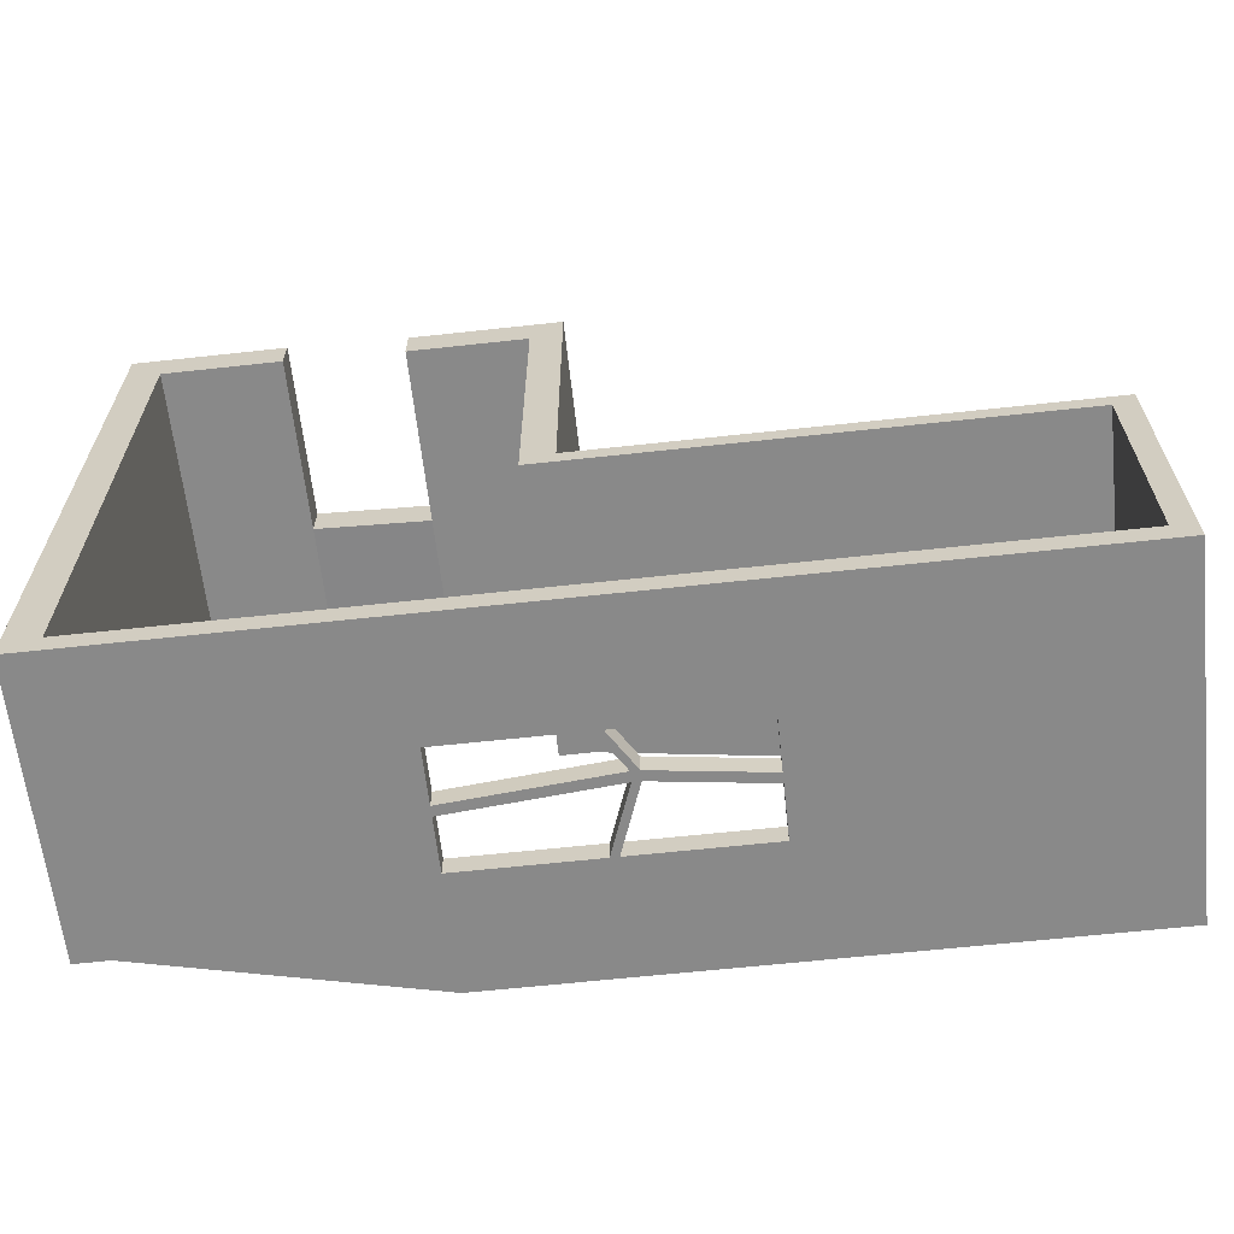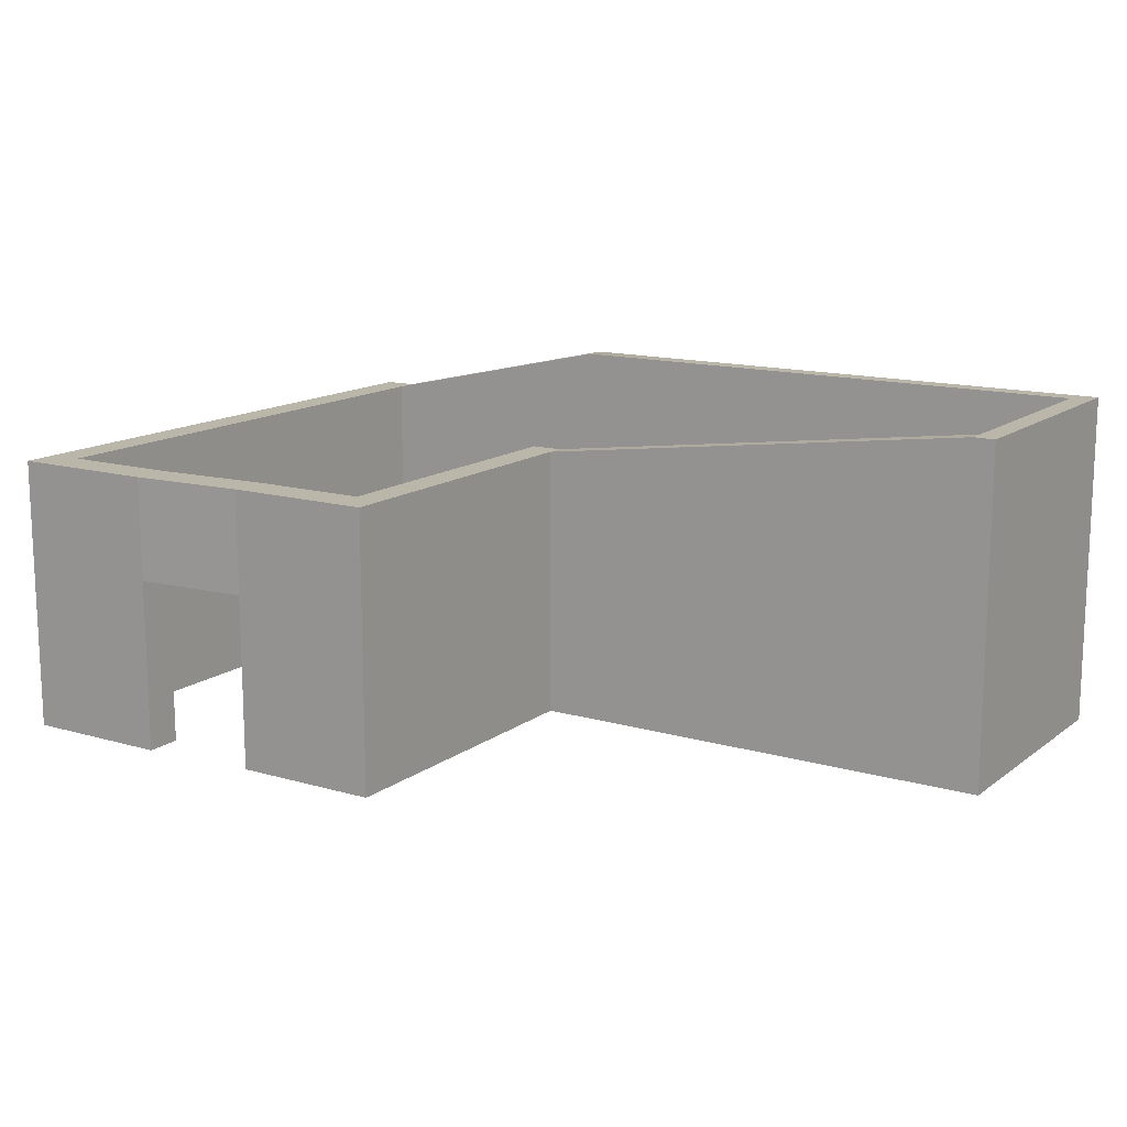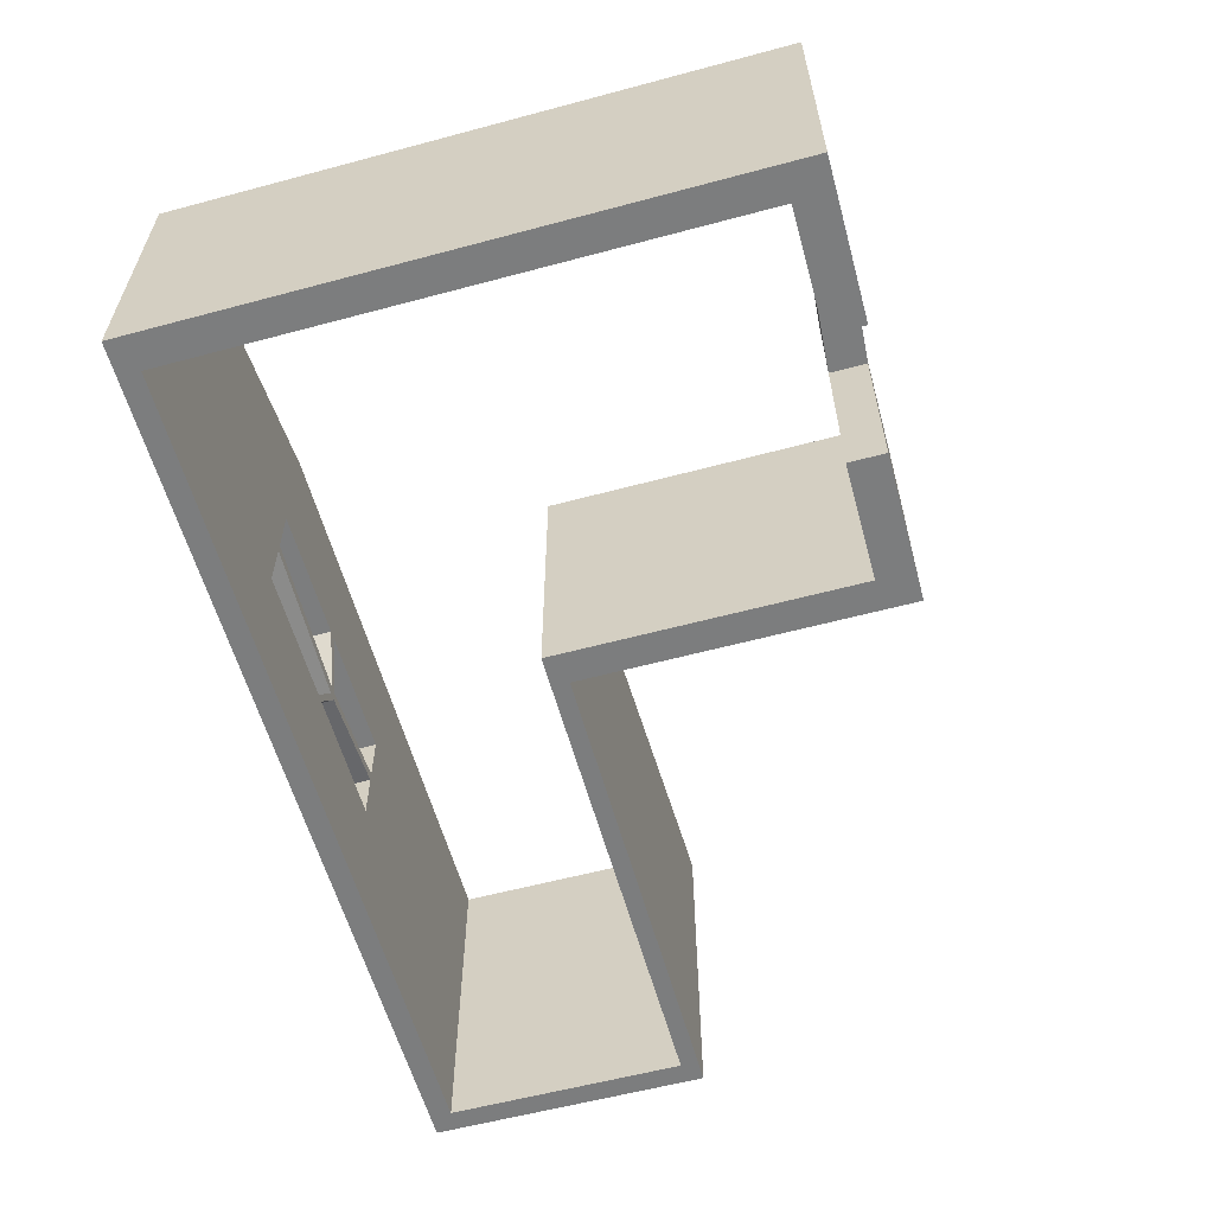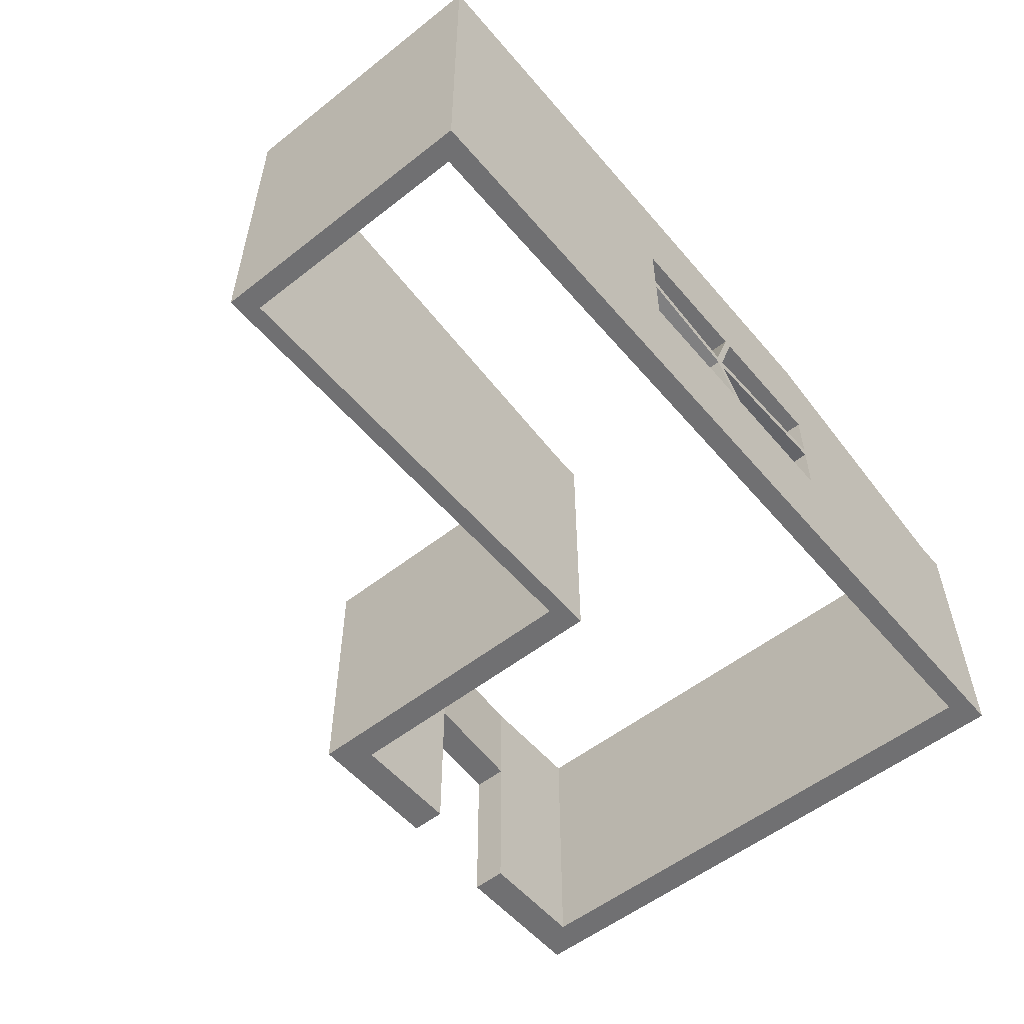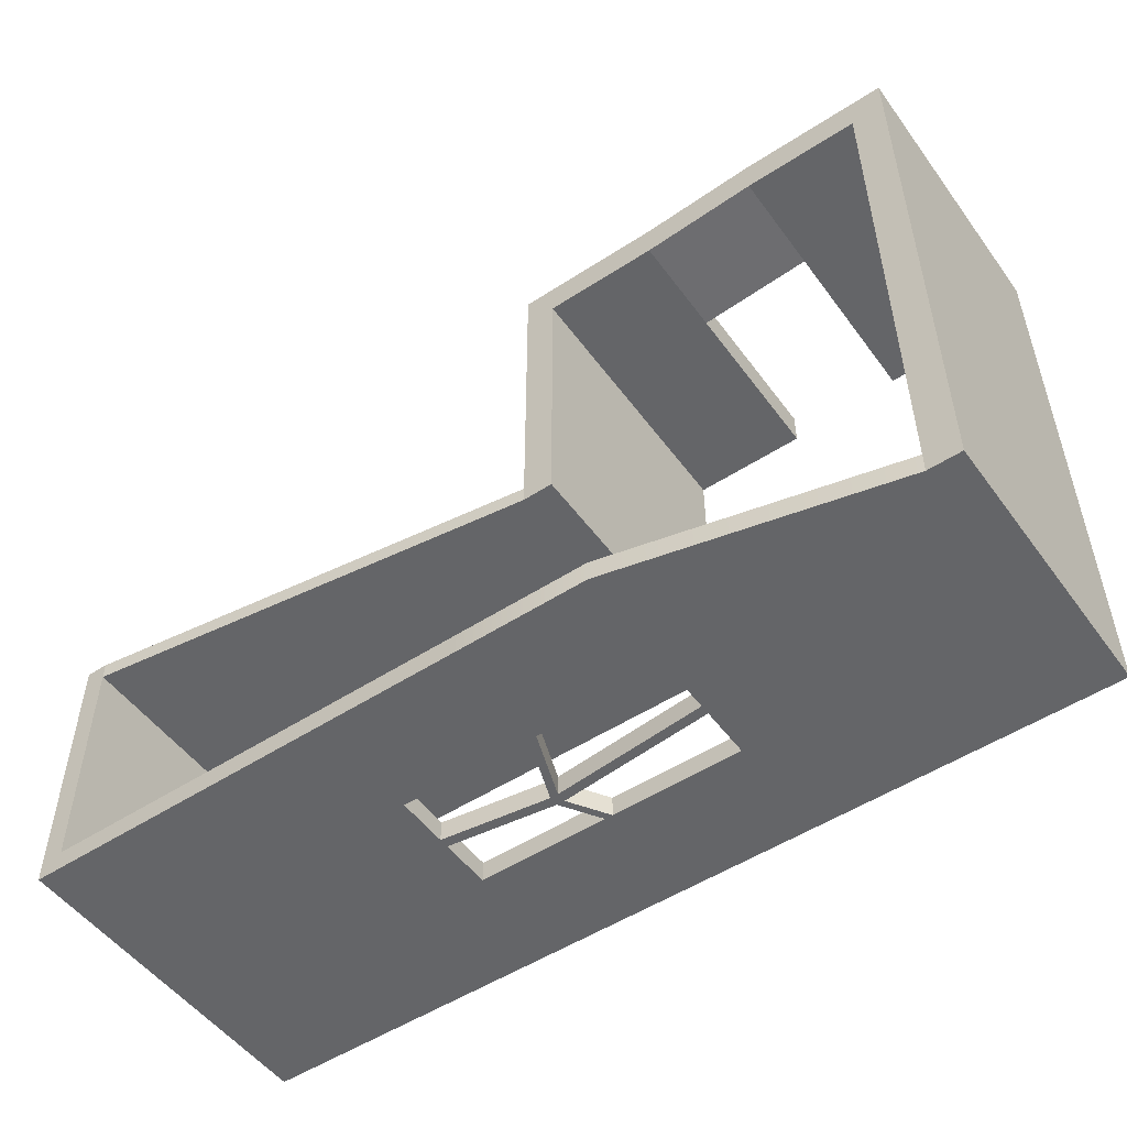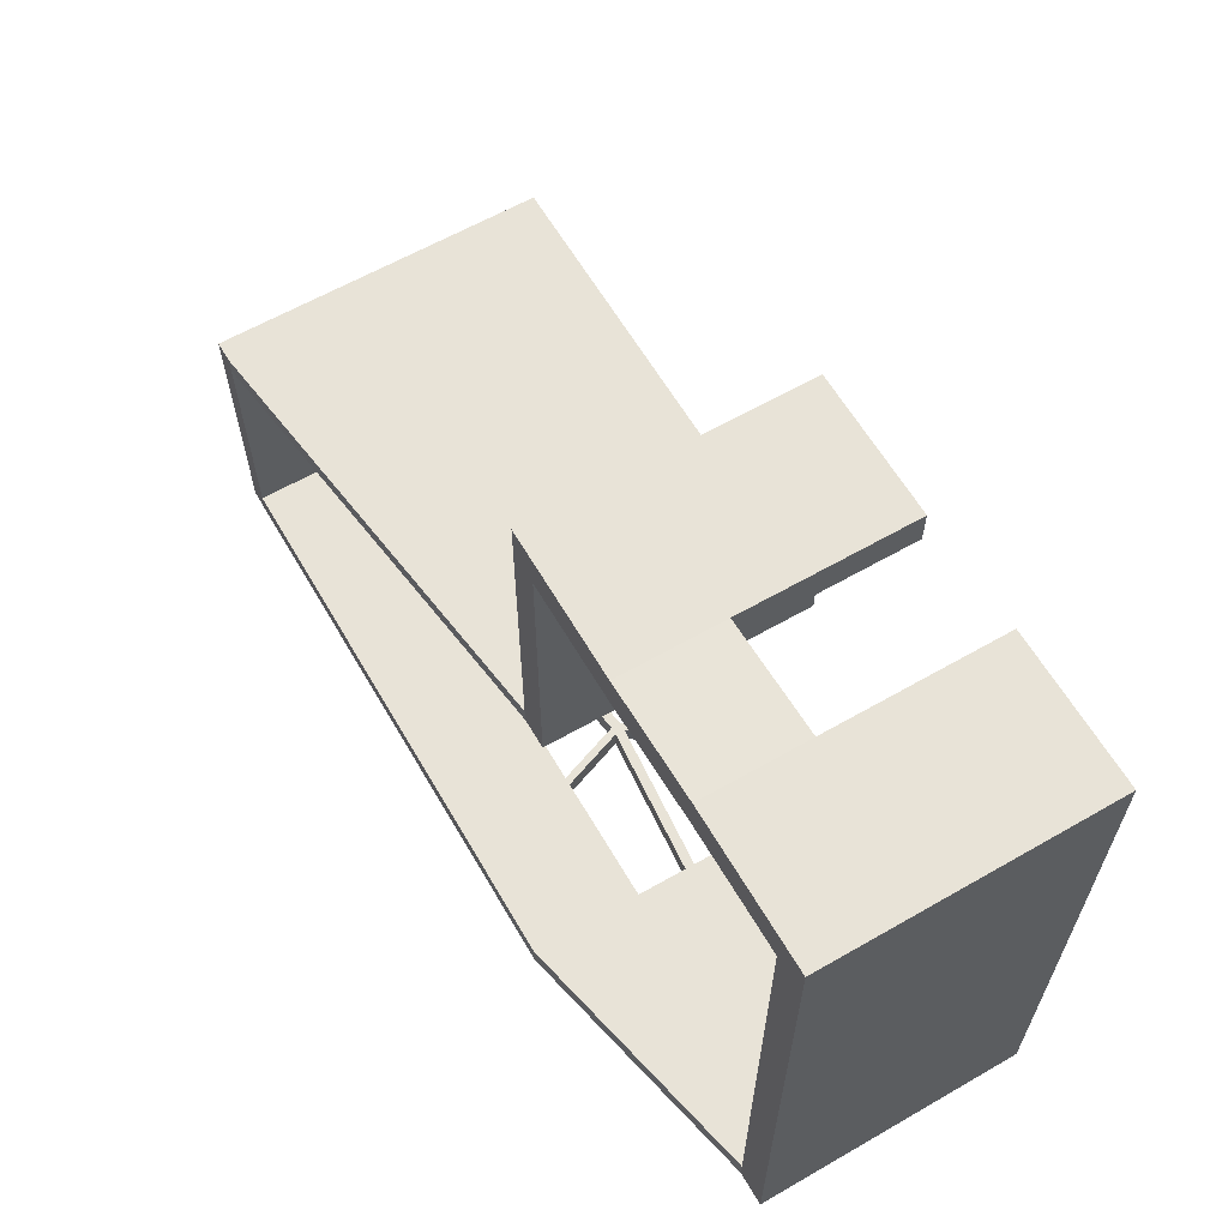
<metadata>
{"format":"obj","ext":"obj","renderer":"f3d","projection":"perspective","resolution":1024,"background":"white","views":[{"elev":-63.2,"azim":6.3,"up":"+Z"},{"elev":13.9,"azim":32.8,"up":"+Y"},{"elev":-59.0,"azim":-74.6,"up":"+Y"},{"elev":-55.0,"azim":129.6,"up":"+Y"},{"elev":-51.6,"azim":-144.8,"up":"+Z"},{"elev":62.0,"azim":-120.2,"up":"+Z"}]}
</metadata>
<code>
v  -34.9 3.837 -6.767
v  -36.21 3.837 -6.767
v  -36.21 0.379 -6.767
v  -34.9 0.379 -6.767
v  -34.9 11.39 -6.767
v  -34.9 11.39 -8.193
v  -36.21 11.39 -8.193
v  -36.21 11.39 -6.767
v  -34.9 3.837 -30.46
v  -34.9 0.379 -30.46
v  -36.21 0.379 -30.46
v  -36.21 3.837 -30.46
v  -36.21 0.379 -8.193
v  -34.9 0.379 -8.193
v  -30.27 3.837 -6.767
v  -30.27 0.379 -6.767
v  -30.27 0.379 -8.193
v  -30.27 3.837 -8.193
v  -36.21 3.837 -8.193
v  -36.21 0.379 -29.62
v  -36.21 3.837 -29.62
v  -34.9 0.379 -29.62
v  -0.8022 0.379 -29.62
v  -0.8022 0.379 -30.46
v  -0.8022 3.837 -30.46
v  -0.8022 3.837 -29.62
v  -36.21 11.39 -30.46
v  -36.21 11.39 -29.62
v  -34.9 11.39 -29.62
v  -34.9 11.39 -30.46
v  -34.9 3.837 -8.193
v  -34.9 3.837 -29.62
v  -24.18 0.379 -29.62
v  -24.18 4.86 -29.62
v  -24.18 0.379 -30.46
v  -24.18 4.86 -30.46
v  -24.18 13.82 -29.62
v  -24.18 13.82 -30.46
v  -0.8022 0.379 -19.6
v  -0.8022 3.837 -19.6
v  -1.661 3.837 -19.6
v  -1.661 0.379 -19.6
v  -1.661 0.379 -30.46
v  -1.661 0.379 -29.62
v  -1.661 3.837 -30.46
v  -1.661 13.82 -29.62
v  -0.8022 13.82 -29.62
v  -0.8022 13.82 -30.46
v  -1.661 13.82 -30.46
v  -1.661 0.379 -20.29
v  -1.661 3.837 -20.29
v  -1.661 3.837 -29.62
v  -0.8022 0.379 -20.29
v  -0.8022 3.837 -20.29
v  -1.661 13.82 -20.29
v  -0.8022 13.82 -20.29
v  -21.01 0.379 -19.6
v  -21.01 4.86 -19.6
v  -21.01 4.86 -20.29
v  -21.01 0.379 -20.29
v  -1.661 13.82 -19.6
v  -0.8022 13.82 -19.6
v  -19.78 0.379 -20.29
v  -19.78 3.837 -20.29
v  -19.78 0.379 -19.6
v  -19.78 3.837 -19.6
v  -19.78 11.39 -20.29
v  -19.78 11.39 -19.6
v  -19.78 3.837 -7.081
v  -21.01 3.837 -7.081
v  -21.01 0.379 -7.081
v  -19.78 0.379 -7.081
v  -21.01 11.39 -20.29
v  -21.01 11.39 -19.6
v  -19.78 0.379 -8.507
v  -19.78 3.837 -8.507
v  -19.78 11.39 -8.507
v  -21.01 11.39 -8.507
v  -21.01 3.837 -8.507
v  -21.01 0.379 -8.507
v  -21.01 11.39 -7.081
v  -19.78 11.39 -7.081
v  -25.64 3.837 -7.081
v  -25.64 3.837 -8.507
v  -25.64 0.379 -8.507
v  -25.64 0.379 -7.081
v  -30.27 11.39 -6.767
v  -30.27 11.39 -8.193
v  -25.64 11.39 -8.507
v  -25.64 11.39 -7.081
v  -34.9 7.294 -8.193
v  -30.27 7.294 -8.193
v  -30.27 7.294 -6.767
v  -34.9 7.294 -6.767
v  -36.21 7.294 -6.767
v  -36.21 7.294 -8.193
v  -36.21 7.294 -29.62
v  -36.21 7.294 -30.46
v  -34.9 7.294 -30.46
v  -24.18 9.341 -30.46
v  -0.8022 7.294 -30.46
v  -1.661 7.294 -30.46
v  -0.8022 7.294 -29.62
v  -0.8022 7.294 -20.29
v  -0.8022 7.294 -19.6
v  -1.661 7.294 -19.6
v  -19.78 7.294 -19.6
v  -19.78 7.294 -8.507
v  -19.78 7.294 -7.081
v  -21.01 7.294 -7.081
v  -25.64 7.294 -7.081
v  -21.01 7.294 -8.507
v  -25.64 7.294 -8.507
v  -21.01 9.341 -19.6
v  -21.01 9.341 -20.29
v  -19.78 7.294 -20.29
v  -1.661 7.294 -20.29
v  -1.661 7.294 -29.62
v  -34.9 7.294 -29.62
v  -24.18 9.341 -29.62
v  -13.46 9.341 -30.46
v  -13.46 13.82 -30.46
v  -13.46 0.379 -30.46
v  -13.46 4.86 -30.46
v  -13.46 0.379 -29.62
v  -13.46 4.86 -29.62
v  -13.46 13.82 -29.62
v  -13.46 9.341 -29.62
v  -18.98 9.341 -30.46
v  -18.98 13.82 -30.46
v  -18.98 4.86 -30.46
v  -18.98 0.379 -30.46
v  -18.98 0.379 -29.62
v  -18.98 4.86 -29.62
v  -18.98 9.341 -29.62
v  -18.98 13.82 -29.62
v  -18.67 9.341 -30.46
v  -18.67 13.82 -30.46
v  -18.67 4.86 -30.46
v  -18.67 0.379 -30.46
v  -18.67 0.379 -29.62
v  -18.67 4.86 -29.62
v  -18.67 9.341 -29.62
v  -18.67 13.82 -29.62
v  -34.9 5.565 -29.62
v  -24.18 7.294 -29.62
v  -34.9 5.565 -8.193
v  -30.27 5.565 -8.193
v  -30.27 5.565 -6.767
v  -34.9 5.565 -6.767
v  -36.21 5.565 -6.767
v  -36.21 5.565 -8.193
v  -36.21 5.565 -29.62
v  -36.21 5.565 -30.46
v  -34.9 5.565 -30.46
v  -24.18 7.294 -30.46
v  -17.72 6.749 -30.46
v  -18.03 6.749 -30.46
v  -1.661 5.565 -30.46
v  -13.46 7.294 -30.46
v  -0.8022 5.565 -30.46
v  -0.8022 5.565 -29.62
v  -0.8022 5.565 -20.29
v  -0.8022 5.565 -19.6
v  -1.661 5.565 -19.6
v  -19.78 5.565 -19.6
v  -19.78 5.565 -8.507
v  -19.78 5.565 -7.081
v  -21.01 5.565 -7.081
v  -25.64 5.565 -7.081
v  -25.64 5.565 -8.507
v  -21.01 5.565 -8.507
v  -21.01 7.101 -19.6
v  -21.01 7.101 -20.29
v  -19.78 5.565 -20.29
v  -1.661 5.565 -20.29
v  -1.661 5.565 -29.62
v  -13.46 7.294 -29.62
v  -18.03 6.749 -29.62
v  -17.72 6.749 -29.62
v  -13.46 6.907 -30.46
v  -17.72 6.362 -30.46
v  -18.03 6.362 -30.46
v  -24.18 6.907 -30.46
v  -34.9 4.701 -30.46
v  -36.21 4.701 -30.46
v  -36.21 4.701 -29.62
v  -36.21 4.701 -8.193
v  -36.21 4.701 -6.767
v  -34.9 4.701 -6.767
v  -30.27 4.701 -6.767
v  -30.27 4.701 -8.193
v  -34.9 4.701 -8.193
v  -34.9 4.701 -29.62
v  -24.18 6.907 -29.62
v  -18.03 6.362 -29.62
v  -17.72 6.362 -29.62
v  -13.46 6.907 -29.62
v  -1.661 4.701 -29.62
v  -1.661 4.701 -20.29
v  -19.78 4.701 -20.29
v  -21.01 5.98 -20.29
v  -21.01 5.98 -19.6
v  -21.01 4.701 -8.507
v  -25.64 4.701 -8.507
v  -25.64 4.701 -7.081
v  -21.01 4.701 -7.081
v  -19.78 4.701 -7.081
v  -19.78 4.701 -8.507
v  -19.78 4.701 -19.6
v  -1.661 4.701 -19.6
v  -0.8022 4.701 -19.6
v  -0.8022 4.701 -20.29
v  -0.8022 4.701 -29.62
v  -0.8022 4.701 -30.46
v  -1.661 4.701 -30.46
o ciudad_pCube168
g ciudad_pCube168
f 1 2 3 4
f 5 6 7 8
f 9 10 11 12
f 4 3 13 14
f 15 16 17 18
f 2 19 13 3
f 11 20 21 12
f 11 10 22 20
f 23 24 25 26
f 27 28 29 30
f 19 21 20 13
f 13 20 22 14
f 31 14 22 32
f 28 7 6 29
f 32 22 33 34
f 22 10 35 33
f 10 9 36 35
f 29 37 38 30
f 39 40 41 42
f 43 24 23 44
f 45 25 24 43
f 46 47 48 49
f 50 51 52 44
f 53 50 44 23
f 53 23 26 54
f 46 55 56 47
f 57 58 59 60
f 39 42 50 53
f 54 40 39 53
f 55 61 62 56
f 63 64 51 50
f 42 65 63 50
f 66 65 42 41
f 61 55 67 68
f 60 59 64 63
f 57 60 63 65
f 69 70 71 72
f 68 67 73 74
f 75 65 66 76
f 77 68 74 78
f 79 58 57 80
f 65 75 80 57
f 76 69 72 75
f 77 78 81 82
f 83 84 85 86
f 80 75 72 71
f 14 17 16 4
f 18 17 14 31
f 87 88 6 5
f 16 15 1 4
f 85 84 79 80
f 71 86 85 80
f 70 83 86 71
f 81 78 89 90
f 91 6 88 92
f 93 87 5 94
f 94 5 8 95
f 8 7 96 95
f 7 28 97 96
f 27 98 97 28
f 98 27 30 99
f 30 38 100 99
f 49 48 101 102
f 101 48 47 103
f 104 103 47 56
f 62 105 104 56
f 61 106 105 62
f 68 107 106 61
f 68 77 108 107
f 77 82 109 108
f 81 110 109 82
f 81 90 111 110
f 89 78 112 113
f 112 78 74 114
f 115 114 74 73
f 73 67 116 115
f 67 55 117 116
f 118 117 55 46
f 119 120 37 29
f 91 119 29 6
f 88 87 90 89
f 93 111 90 87
f 111 93 92 113
f 92 88 89 113
f 102 121 122 49
f 43 123 124 45
f 123 43 44 125
f 126 125 44 52
f 118 46 127 128
f 46 49 122 127
f 129 100 38 130
f 131 132 35 36
f 133 33 35 132
f 33 133 134 34
f 120 135 136 37
f 38 37 136 130
f 137 129 130 138
f 131 139 140 132
f 141 133 132 140
f 141 142 134 133
f 136 135 143 144
f 136 144 138 130
f 122 121 137 138
f 139 124 123 140
f 123 125 141 140
f 125 126 142 141
f 128 127 144 143
f 122 138 144 127
f 145 146 120 119
f 145 119 91 147
f 92 148 147 91
f 92 93 149 148
f 149 93 94 150
f 95 151 150 94
f 96 152 151 95
f 97 153 152 96
f 98 154 153 97
f 154 98 99 155
f 100 156 155 99
f 137 157 158 129
f 159 160 121 102
f 101 161 159 102
f 161 101 103 162
f 104 163 162 103
f 164 163 104 105
f 165 164 105 106
f 165 106 107 166
f 108 167 166 107
f 168 167 108 109
f 110 169 168 109
f 169 110 111 170
f 113 171 170 111
f 112 172 171 113
f 173 172 112 114
f 174 173 114 115
f 116 175 174 115
f 176 175 116 117
f 118 177 176 117
f 178 177 118 128
f 143 135 179 180
f 160 181 182 157
f 157 182 183 158
f 184 156 158 183
f 184 185 155 156
f 185 186 154 155
f 187 153 154 186
f 152 153 187 188
f 151 152 188 189
f 151 189 190 150
f 191 149 150 190
f 191 192 148 149
f 148 192 193 147
f 193 194 145 147
f 194 195 146 145
f 146 195 196 179
f 197 180 179 196
f 180 197 198 178
f 198 199 177 178
f 200 176 177 199
f 176 200 201 175
f 175 201 202 174
f 174 202 203 173
f 172 173 203 204
f 205 171 172 204
f 206 170 171 205
f 169 170 206 207
f 169 207 208 168
f 168 208 209 167
f 210 166 167 209
f 165 166 210 211
f 164 165 211 212
f 164 212 213 163
f 214 162 163 213
f 162 214 215 161
f 216 159 161 215
f 159 216 181 160
f 139 131 183 182
f 185 184 36 9
f 185 9 12 186
f 21 187 186 12
f 187 21 19 188
f 2 189 188 19
f 2 1 190 189
f 15 191 190 1
f 18 192 191 15
f 31 193 192 18
f 32 194 193 31
f 195 194 32 34
f 142 197 196 134
f 199 198 126 52
f 199 52 51 200
f 201 200 51 64
f 59 202 201 64
f 58 203 202 59
f 58 79 204 203
f 84 205 204 79
f 206 205 84 83
f 83 70 207 206
f 69 208 207 70
f 209 208 69 76
f 66 210 209 76
f 66 41 211 210
f 211 41 40 212
f 54 213 212 40
f 26 214 213 54
f 215 214 26 25
f 45 216 215 25
f 45 124 181 216
f 179 158 156 146
f 134 131 36 34
f 142 126 124 139
f 134 196 183 131
f 182 197 142 139
f 184 195 34 36
f 181 124 126 198
f 198 197 182 181
f 183 196 195 184
f 120 146 156 100
f 129 158 179 135
f 178 160 157 180
f 121 160 178 128
f 128 143 137 121
f 100 129 135 120
f 143 180 157 137

</code>
